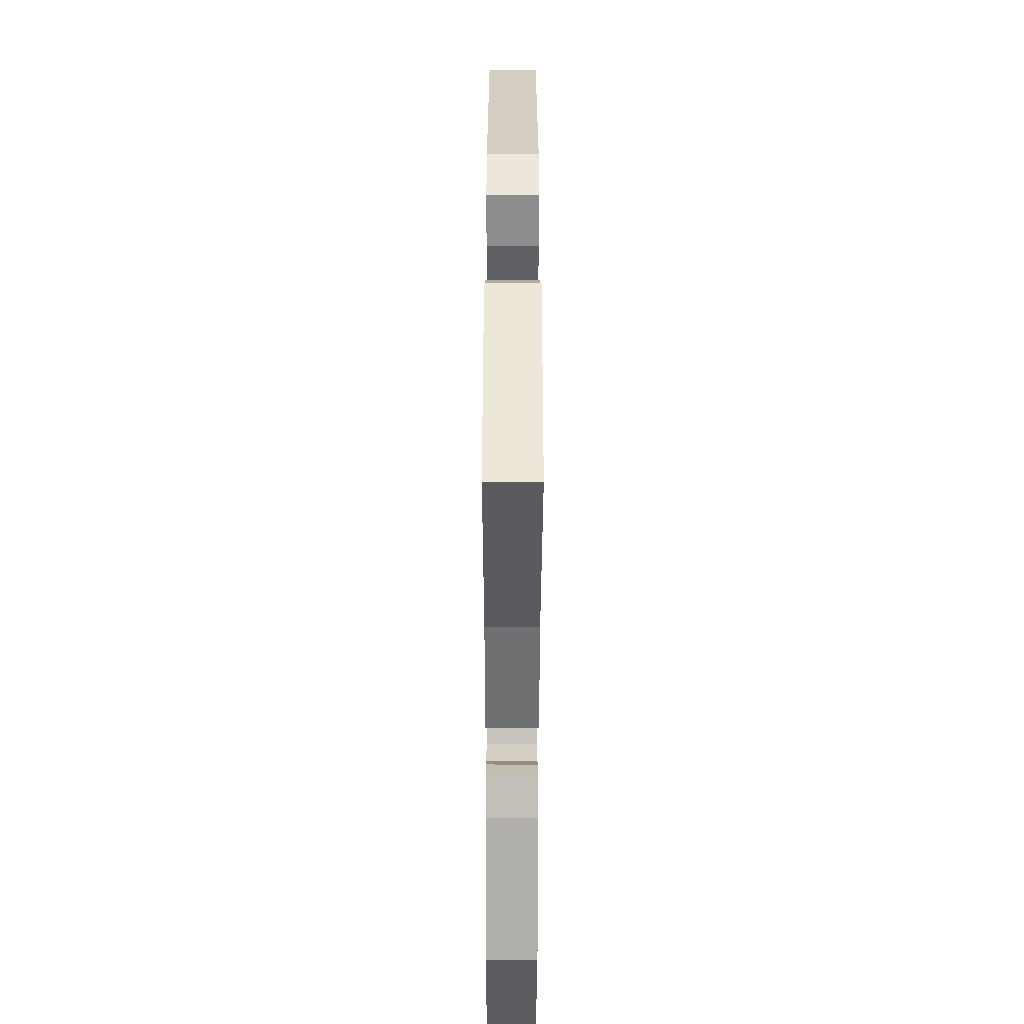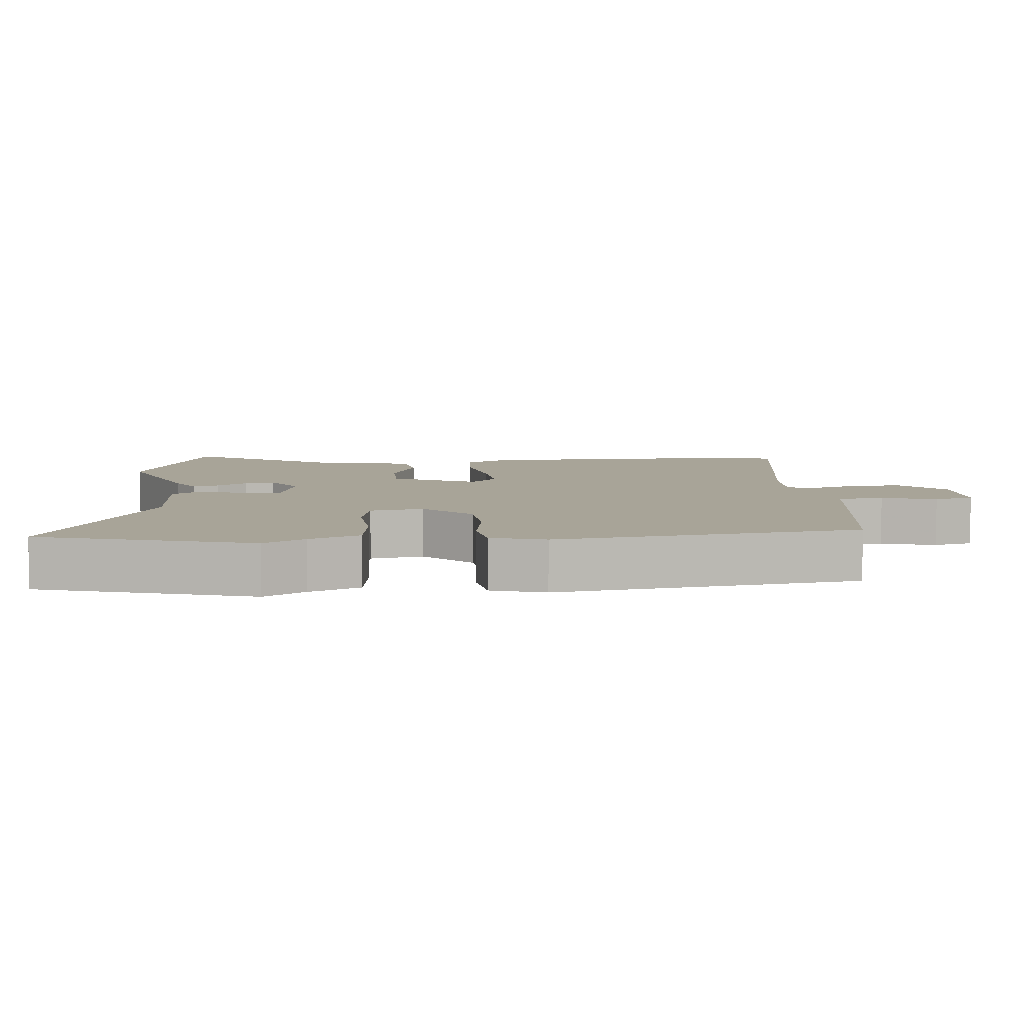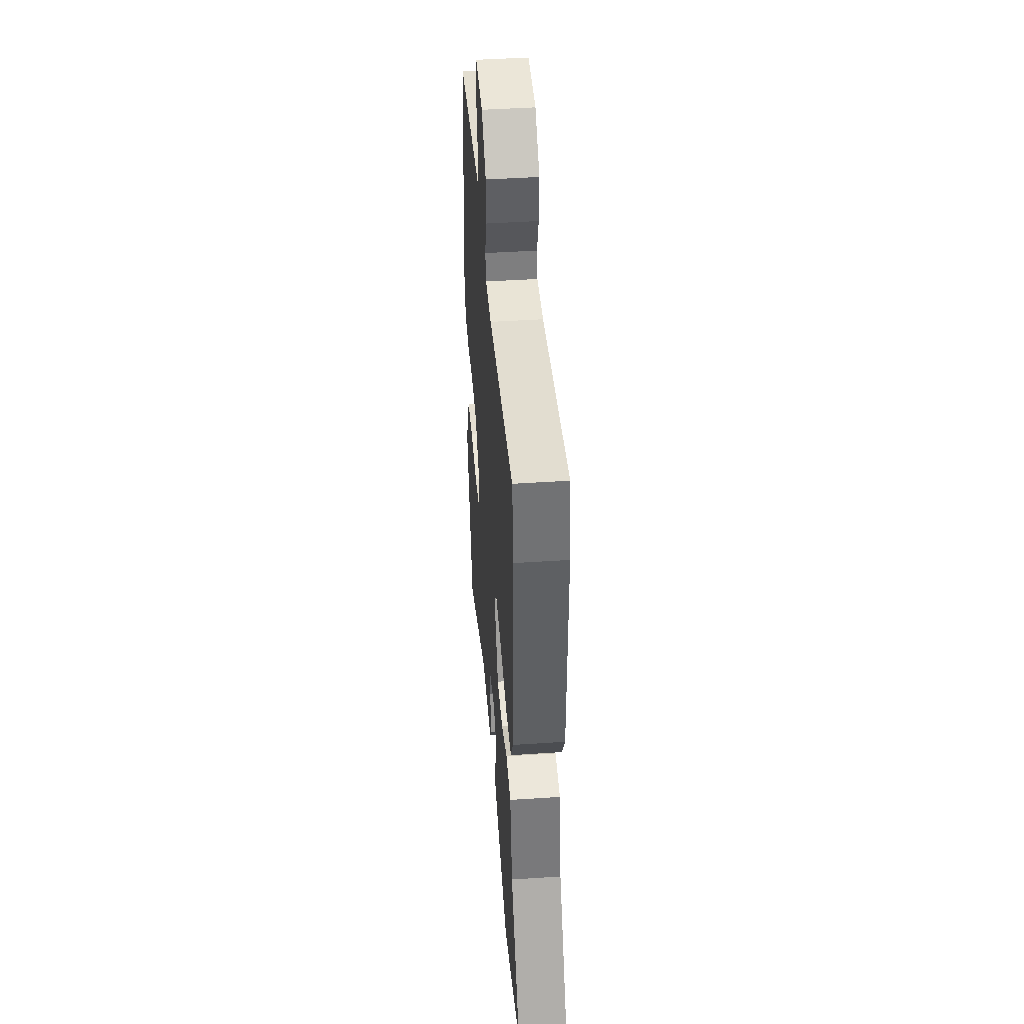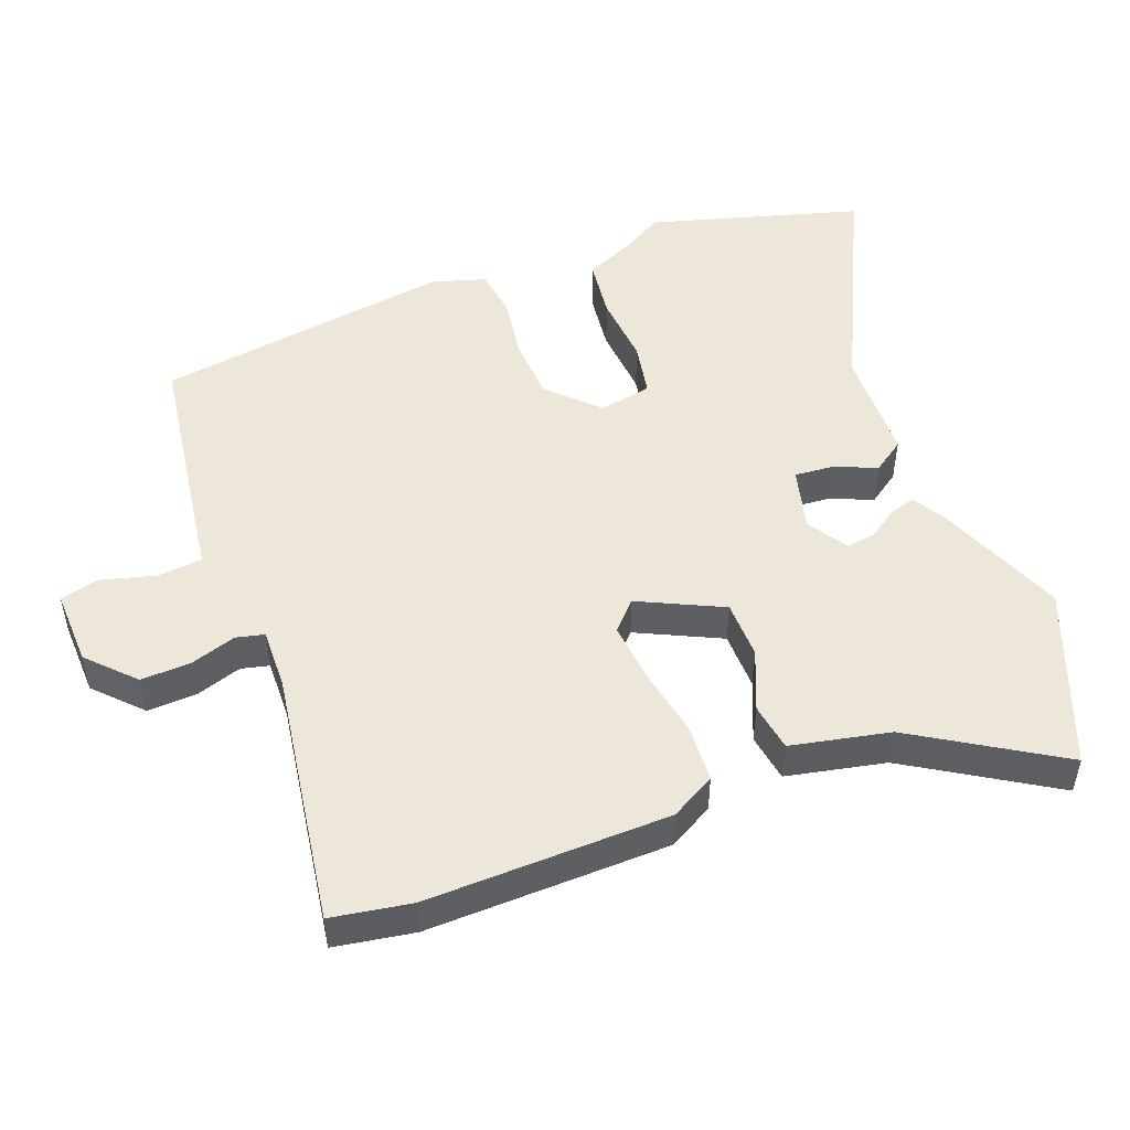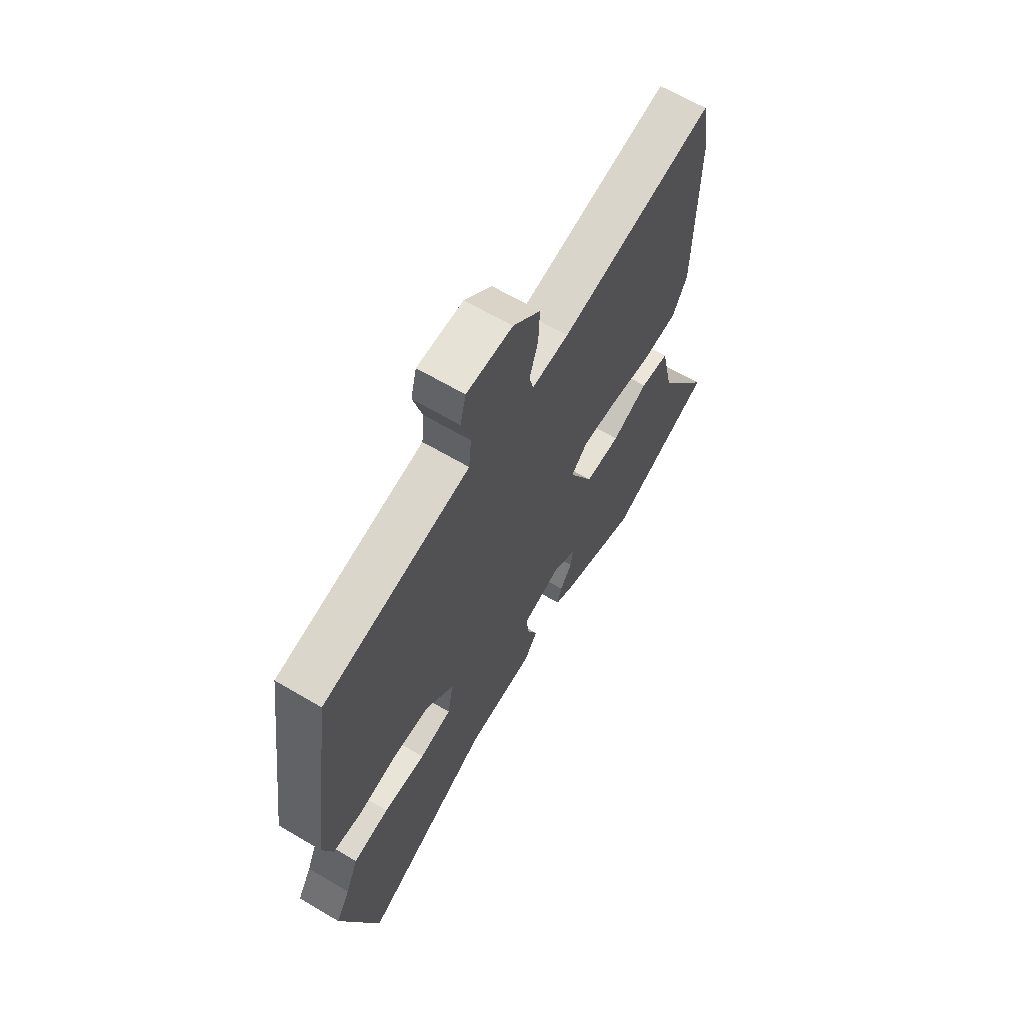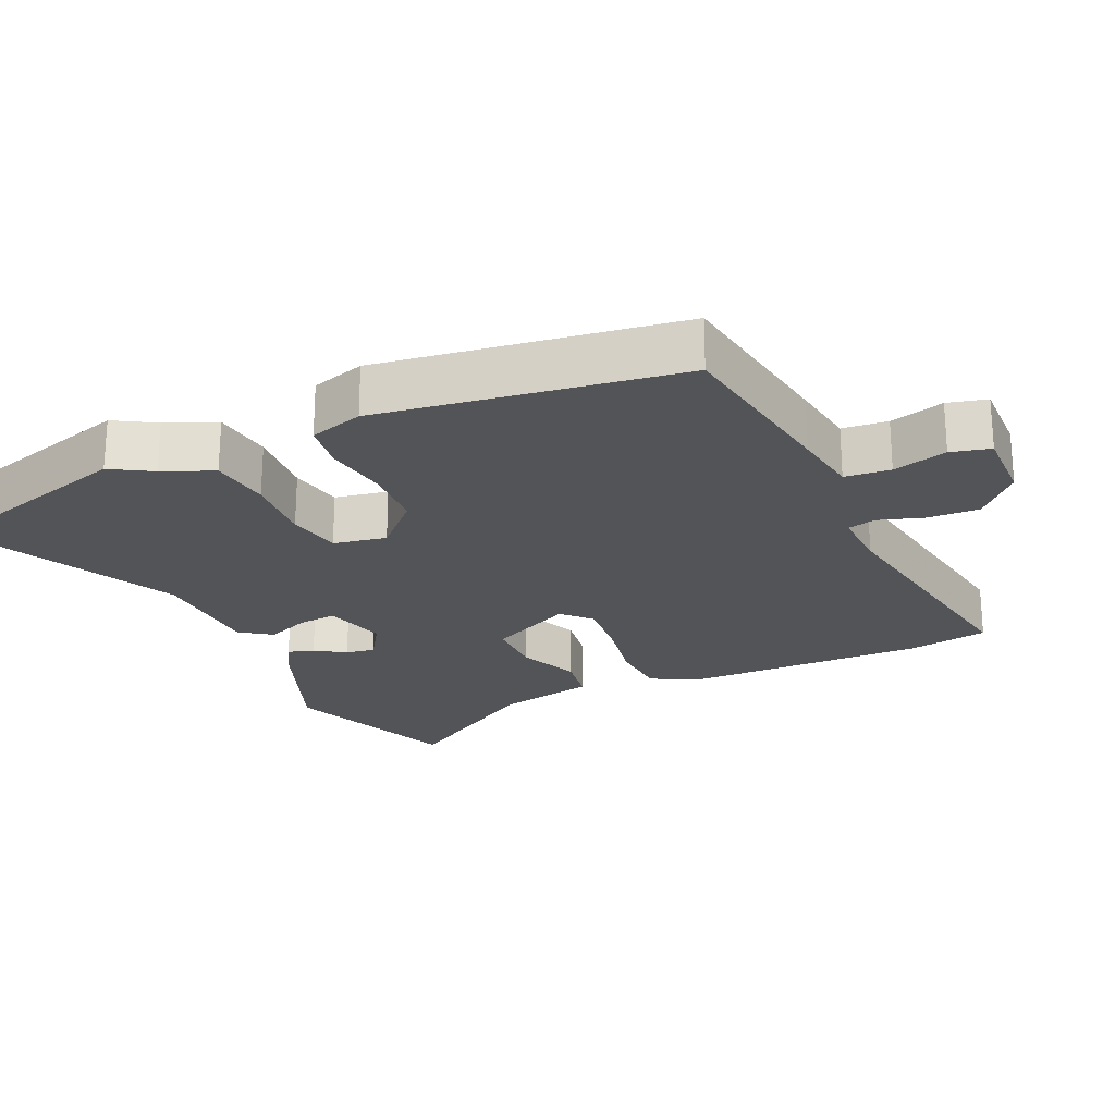
<metadata>
{"format":"obj","ext":"obj","renderer":"f3d","projection":"perspective","resolution":1024,"background":"white","views":[{"elev":-56.5,"azim":-90.1,"up":"+Z"},{"elev":7.0,"azim":-95.1,"up":"+Y"},{"elev":44.6,"azim":85.6,"up":"+Z"},{"elev":50.0,"azim":68.9,"up":"+Y"},{"elev":65.2,"azim":-59.3,"up":"+Z"},{"elev":-23.0,"azim":-65.5,"up":"+Y"}]}
</metadata>
<code>
v 0.492 0.07 0.548
v 0.512 0.07 0.432
v 0.506 0.07 0.077
v 0.47 0.07 0.012
v 0.385 0.07 0.007
v 0.283 0.07 0.026
v 0.196 0.07 0.034
v 0.156 0.07 -0.004
v 0.215 0.07 -0.126
v 0.3 0.07 -0.127
v 0.388 0.07 -0.09
v 0.458 0.07 -0.101
v 0.489 0.07 -0.245
v 0.619 0.07 -0.454
v 0.363 0.07 -0.554
v 0.175 0.07 -0.479
v 0.127 0.07 -0.451
v 0.138 0.07 -0.413
v 0.167 0.07 -0.37
v 0.173 0.07 -0.327
v 0.115 0.07 -0.29
v 0.023 0.07 -0.314
v 0.028 0.07 -0.37
v 0.054 0.07 -0.433
v 0.022 0.07 -0.479
v -0.144 0.07 -0.484
v -0.46 0.07 -0.637
v -0.55 0.07 -0.33
v -0.515 0.07 -0.271
v -0.484 0.07 -0.198
v -0.396 0.07 -0.187
v -0.293 0.07 -0.195
v -0.215 0.07 -0.18
v -0.201 0.07 -0.103
v -0.27 0.07 -0.035
v -0.362 0.07 -0.03
v -0.454 0.07 -0.044
v -0.524 0.07 -0.034
v -0.548 0.07 0.044
v -0.486 0.07 0.478
v -0.228 0.07 0.517
v -0.131 0.07 0.531
v -0.125 0.07 0.597
v -0.147 0.07 0.676
v -0.133 0.07 0.733
v -0.022 0.07 0.73
v 0.044 0.07 0.667
v 0.041 0.07 0.593
v 0.02 0.07 0.527
v 0.03 0.07 0.486
v 0.119 0.07 0.489
v 0.492 0 0.548
v 0.512 0 0.432
v 0.506 0 0.077
v 0.47 0 0.012
v 0.385 0 0.007
v 0.283 0 0.026
v 0.196 0 0.034
v 0.156 0 -0.004
v 0.215 0 -0.126
v 0.3 0 -0.127
v 0.388 0 -0.09
v 0.458 0 -0.101
v 0.489 0 -0.245
v 0.619 0 -0.454
v 0.363 0 -0.554
v 0.175 0 -0.479
v 0.127 0 -0.451
v 0.138 0 -0.413
v 0.167 0 -0.37
v 0.173 0 -0.327
v 0.115 0 -0.29
v 0.023 0 -0.314
v 0.028 0 -0.37
v 0.054 0 -0.433
v 0.022 0 -0.479
v -0.144 0 -0.484
v -0.46 0 -0.637
v -0.55 0 -0.33
v -0.515 0 -0.271
v -0.484 0 -0.198
v -0.396 0 -0.187
v -0.293 0 -0.195
v -0.215 0 -0.18
v -0.201 0 -0.103
v -0.27 0 -0.035
v -0.362 0 -0.03
v -0.454 0 -0.044
v -0.524 0 -0.034
v -0.548 0 0.044
v -0.486 0 0.478
v -0.228 0 0.517
v -0.131 0 0.531
v -0.125 0 0.597
v -0.147 0 0.676
v -0.133 0 0.733
v -0.022 0 0.73
v 0.044 0 0.667
v 0.041 0 0.593
v 0.02 0 0.527
v 0.03 0 0.486
v 0.119 0 0.489
f 47 48 49
f 46 47 49
f 45 46 49
f 44 45 49
f 43 44 49
f 42 43 49 50
f 41 42 50
f 40 41 50
f 39 40 50
f 38 39 50
f 37 38 50
f 36 37 50
f 35 36 50 51
f 29 30 31 32
f 29 32 33
f 28 29 33
f 27 28 33
f 26 27 33
f 26 33 34
f 25 26 34
f 24 25 34
f 23 24 34
f 17 18 19
f 16 17 19
f 15 16 19
f 14 15 19
f 13 14 19
f 13 19 20
f 12 13 20
f 11 12 20
f 10 11 20
f 9 10 20 21
f 4 5 6
f 3 4 6
f 2 3 6
f 1 2 6
f 51 1 6
f 51 6 7
f 51 7 8
f 35 51 8
f 34 35 8
f 22 23 34
f 21 22 34
f 9 21 34
f 8 9 34
f 100 99 98
f 100 98 97
f 100 97 96
f 100 96 95
f 100 95 94
f 101 100 94 93
f 101 93 92
f 101 92 91
f 101 91 90
f 101 90 89
f 101 89 88
f 101 88 87
f 102 101 87 86
f 83 82 81 80
f 84 83 80
f 84 80 79
f 84 79 78
f 84 78 77
f 85 84 77
f 85 77 76
f 85 76 75
f 85 75 74
f 70 69 68
f 70 68 67
f 70 67 66
f 70 66 65
f 70 65 64
f 71 70 64
f 71 64 63
f 71 63 62
f 71 62 61
f 72 71 61 60
f 57 56 55
f 57 55 54
f 57 54 53
f 57 53 52
f 57 52 102
f 58 57 102
f 59 58 102
f 59 102 86
f 59 86 85
f 85 74 73
f 85 73 72
f 85 72 60
f 85 60 59
f 1 52 53 2
f 2 53 54 3
f 3 54 55 4
f 4 55 56 5
f 5 56 57 6
f 6 57 58 7
f 7 58 59 8
f 8 59 60 9
f 9 60 61 10
f 10 61 62 11
f 11 62 63 12
f 12 63 64 13
f 13 64 65 14
f 14 65 66 15
f 15 66 67 16
f 16 67 68 17
f 17 68 69 18
f 18 69 70 19
f 19 70 71 20
f 20 71 72 21
f 21 72 73 22
f 22 73 74 23
f 23 74 75 24
f 24 75 76 25
f 25 76 77 26
f 26 77 78 27
f 27 78 79 28
f 28 79 80 29
f 29 80 81 30
f 30 81 82 31
f 31 82 83 32
f 32 83 84 33
f 33 84 85 34
f 34 85 86 35
f 35 86 87 36
f 36 87 88 37
f 37 88 89 38
f 38 89 90 39
f 39 90 91 40
f 40 91 92 41
f 41 92 93 42
f 42 93 94 43
f 43 94 95 44
f 44 95 96 45
f 45 96 97 46
f 46 97 98 47
f 47 98 99 48
f 48 99 100 49
f 49 100 101 50
f 50 101 102 51
f 51 102 52 1

</code>
